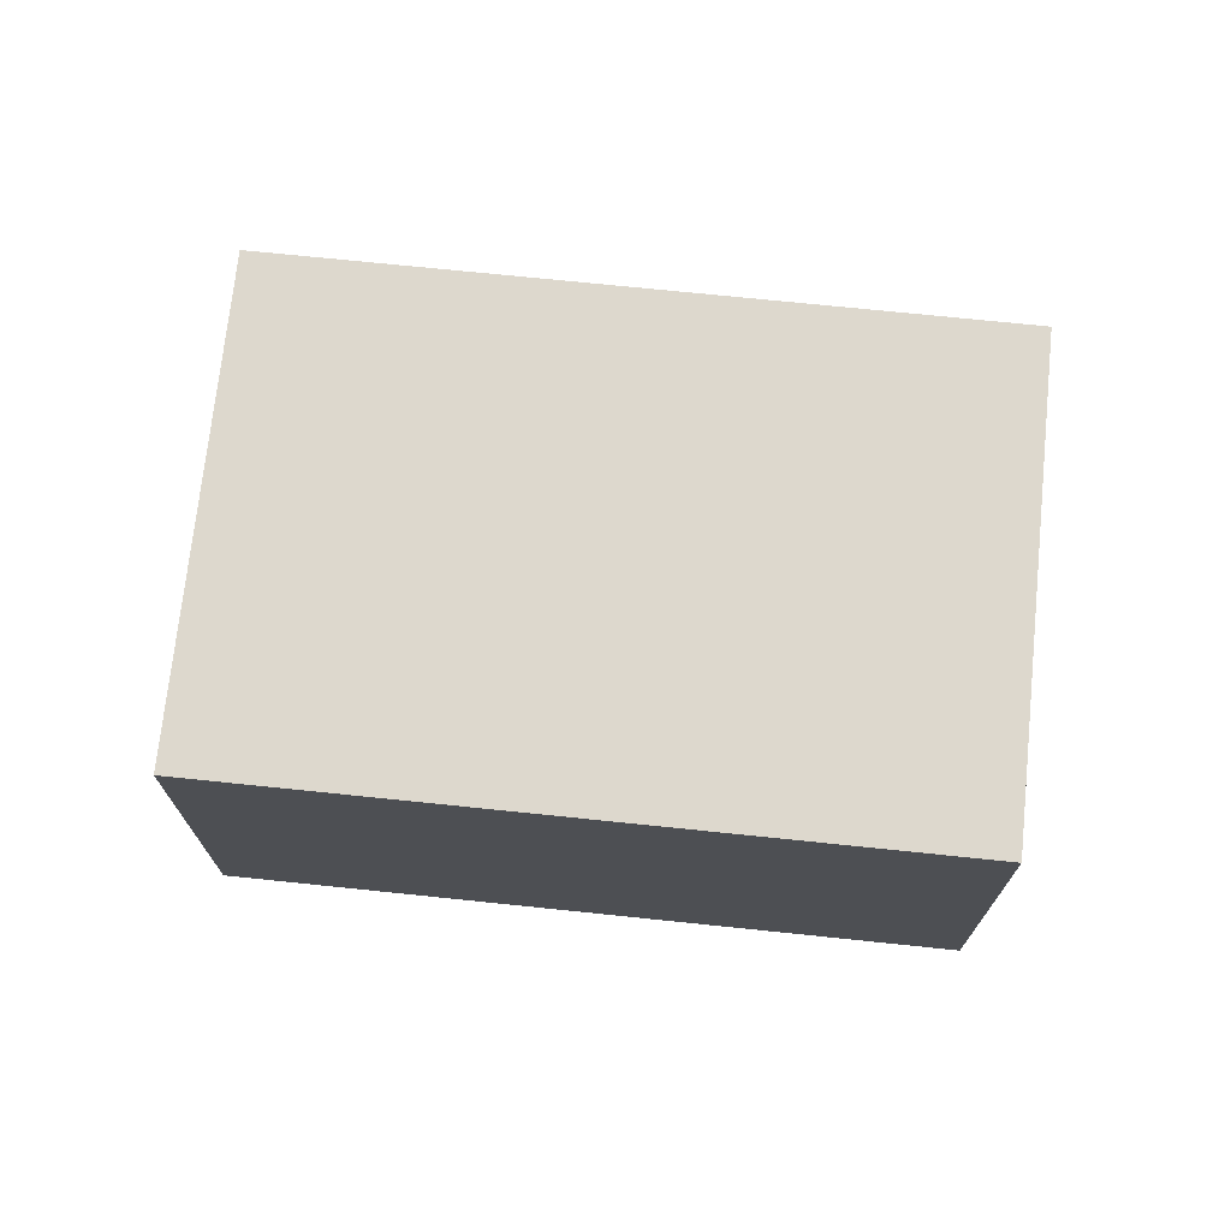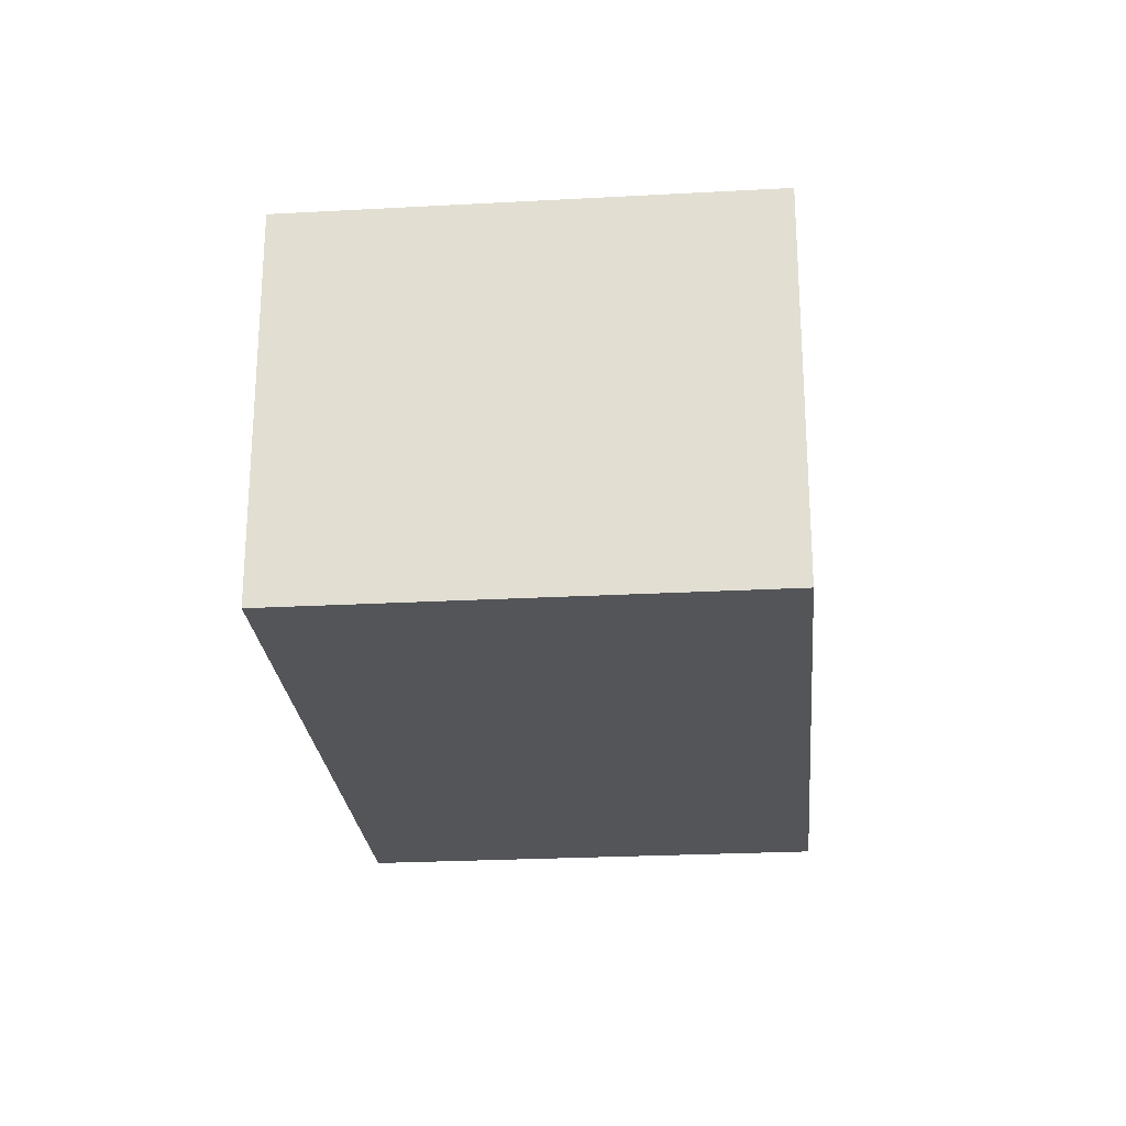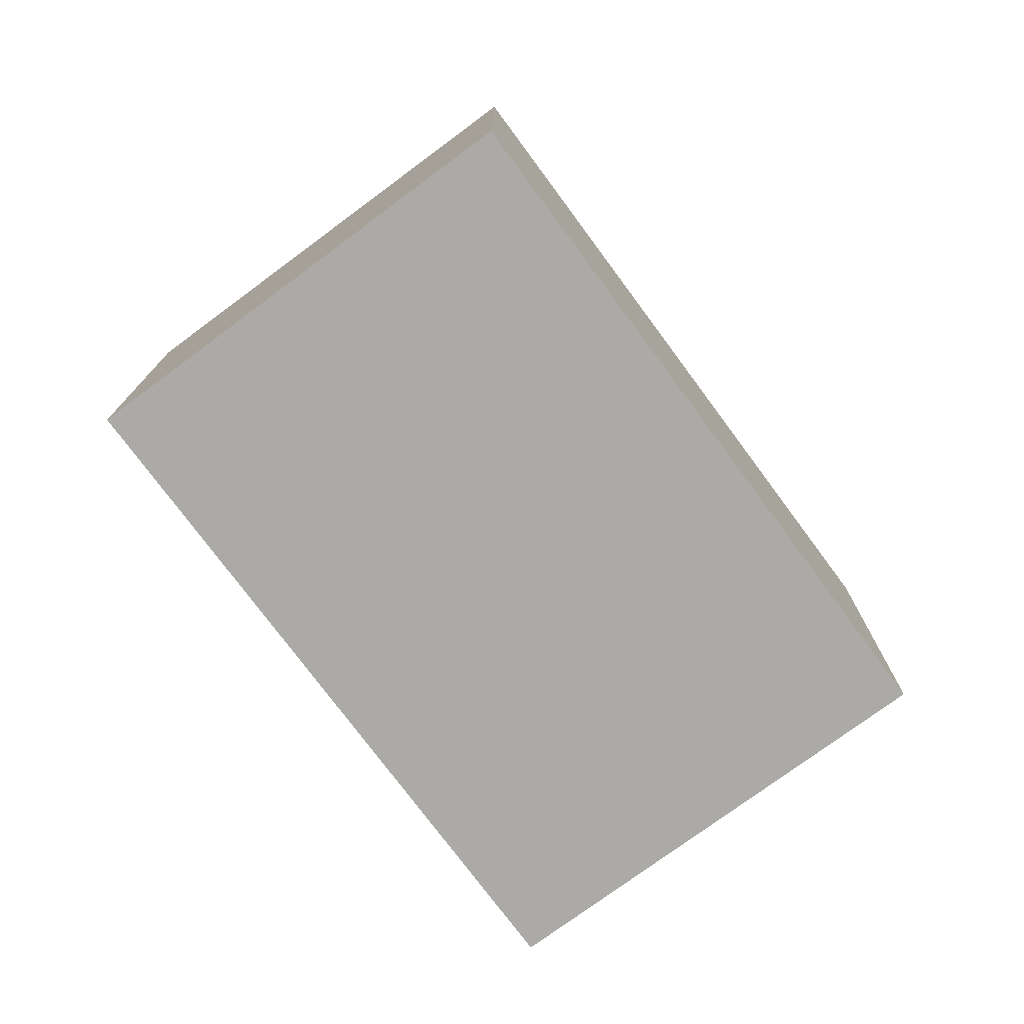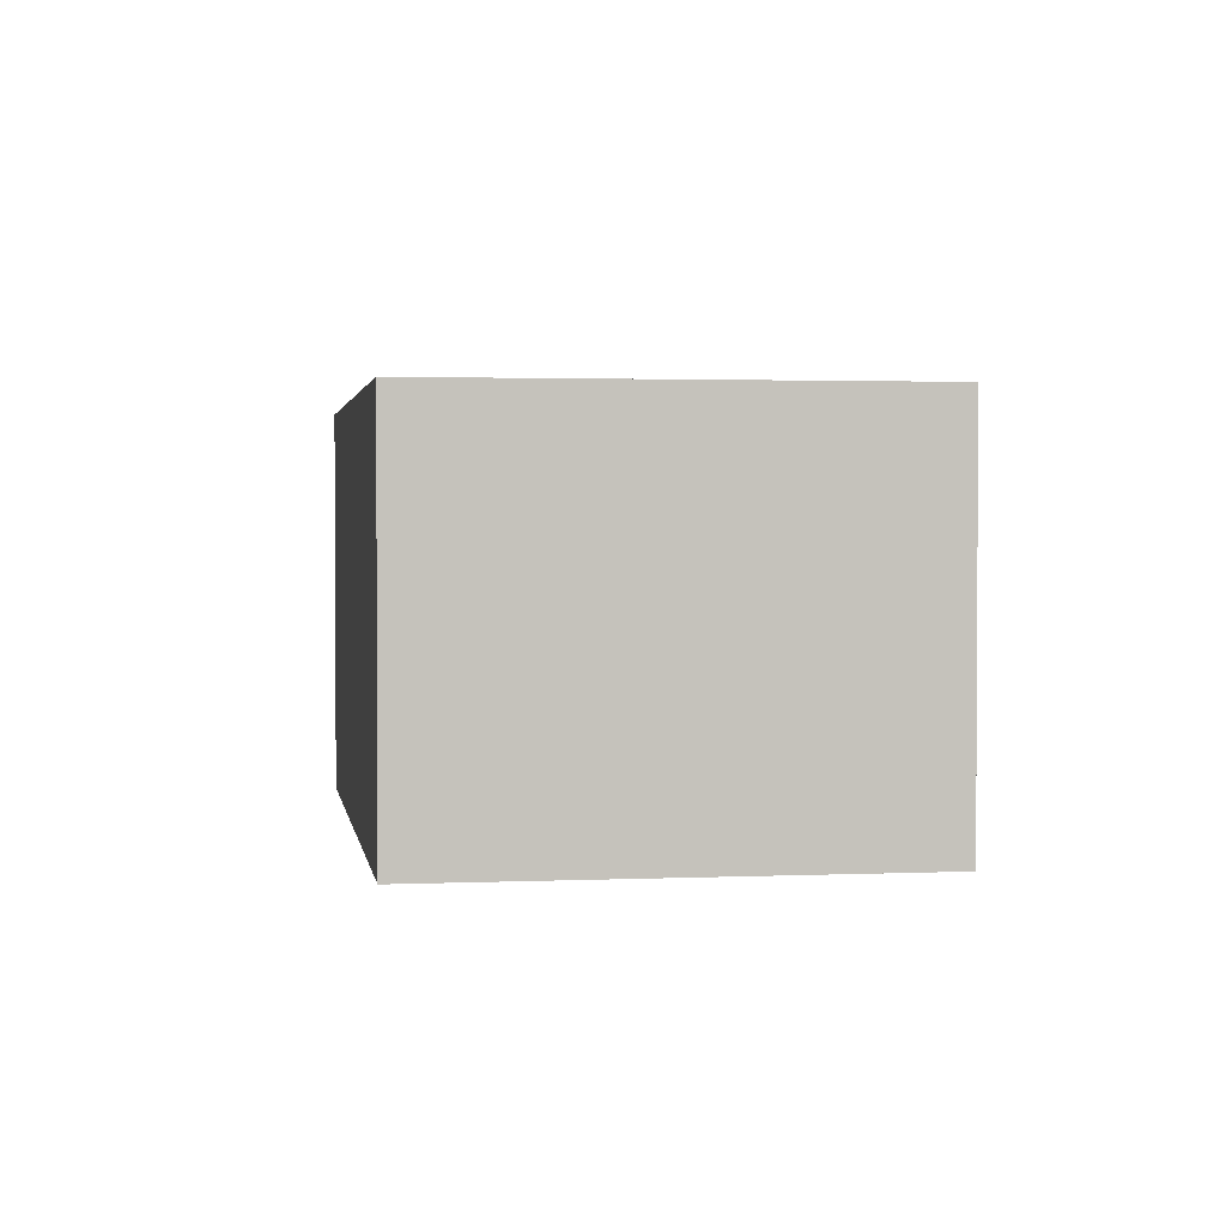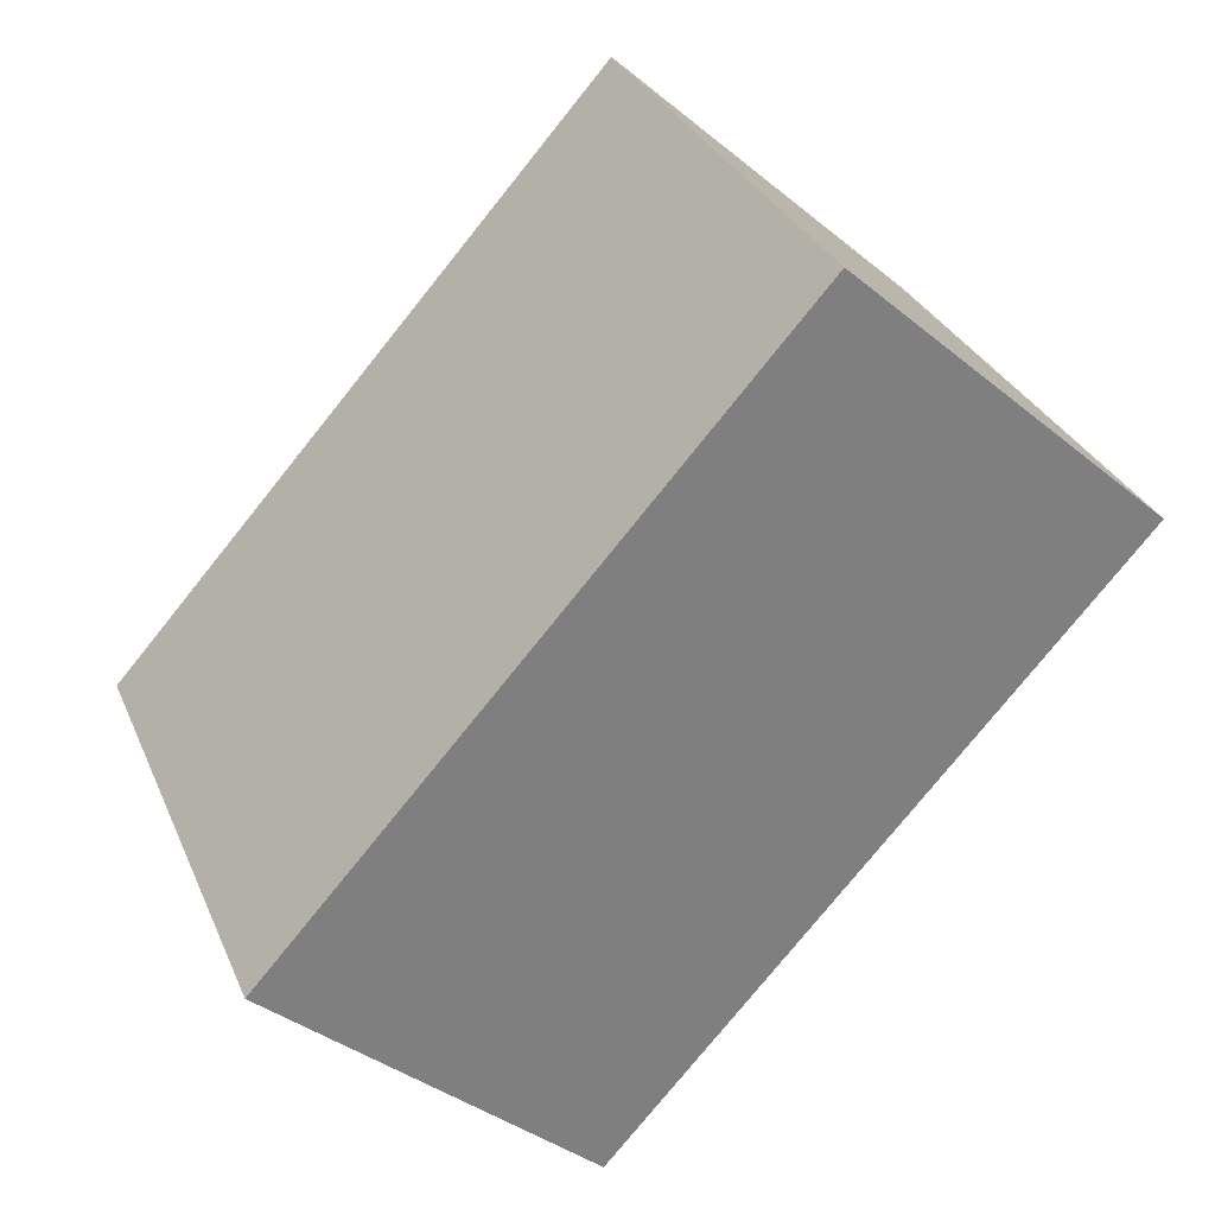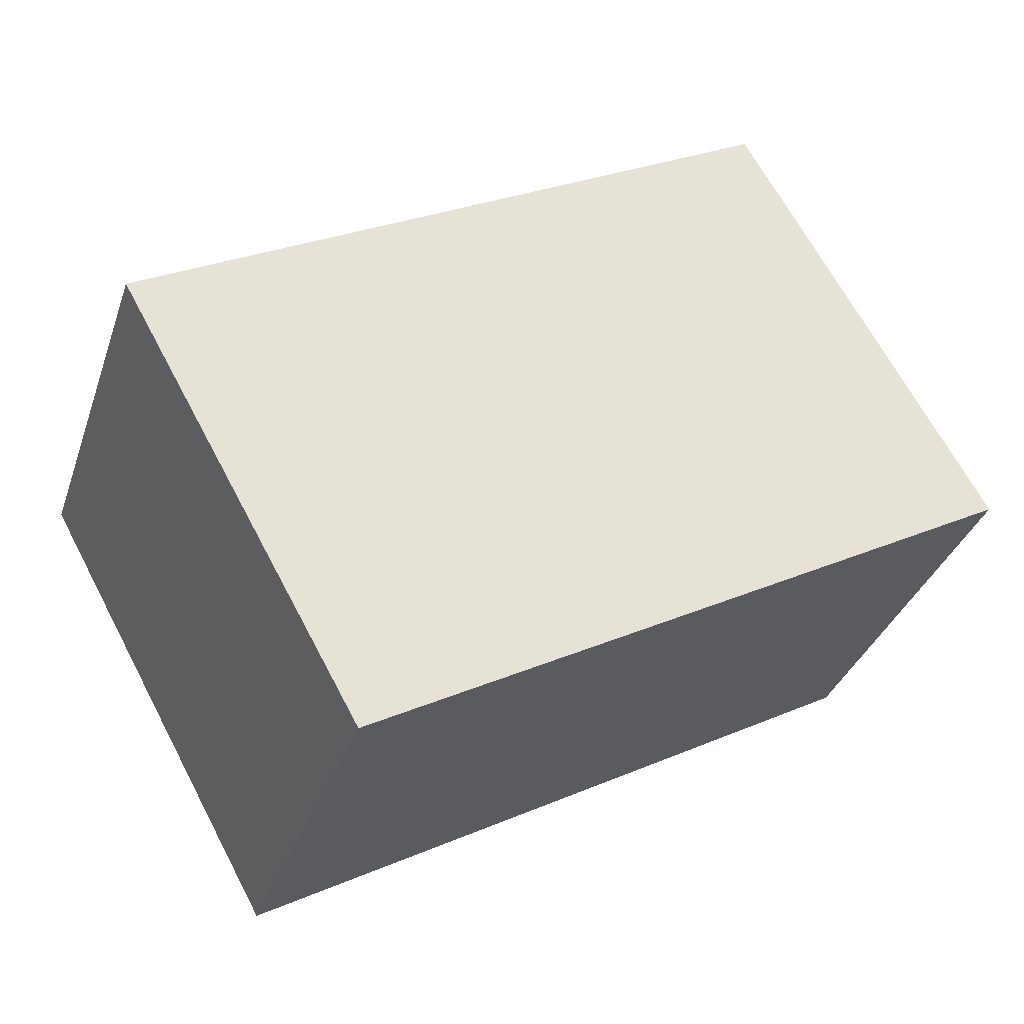
<metadata>
{"format":"obj","ext":"obj","renderer":"f3d","projection":"perspective","resolution":1024,"background":"white","views":[{"elev":72.1,"azim":156.8,"up":"+Y"},{"elev":-24.7,"azim":66.0,"up":"+Y"},{"elev":-75.8,"azim":-82.6,"up":"+Y"},{"elev":2.1,"azim":-127.9,"up":"+Y"},{"elev":-38.2,"azim":44.3,"up":"+Z"},{"elev":-34.1,"azim":-17.6,"up":"+Z"}]}
</metadata>
<code>
v -301.2 -263.5 -309.4
v -303.2 -263.5 -305.8
v -308.6 -263.5 -308.8
v -306.6 -263.5 -312.4
v -301.2 -260.1 -309.4
v -303.2 -260.1 -305.8
v -308.6 -260.1 -308.8
v -306.6 -260.1 -312.4
g CityEngineShapeMaterial
f 2 1 4 3
f 6 5 8 7
f 1 4 8 5
f 4 3 7 8
f 3 2 6 7
f 2 1 5 6

</code>
